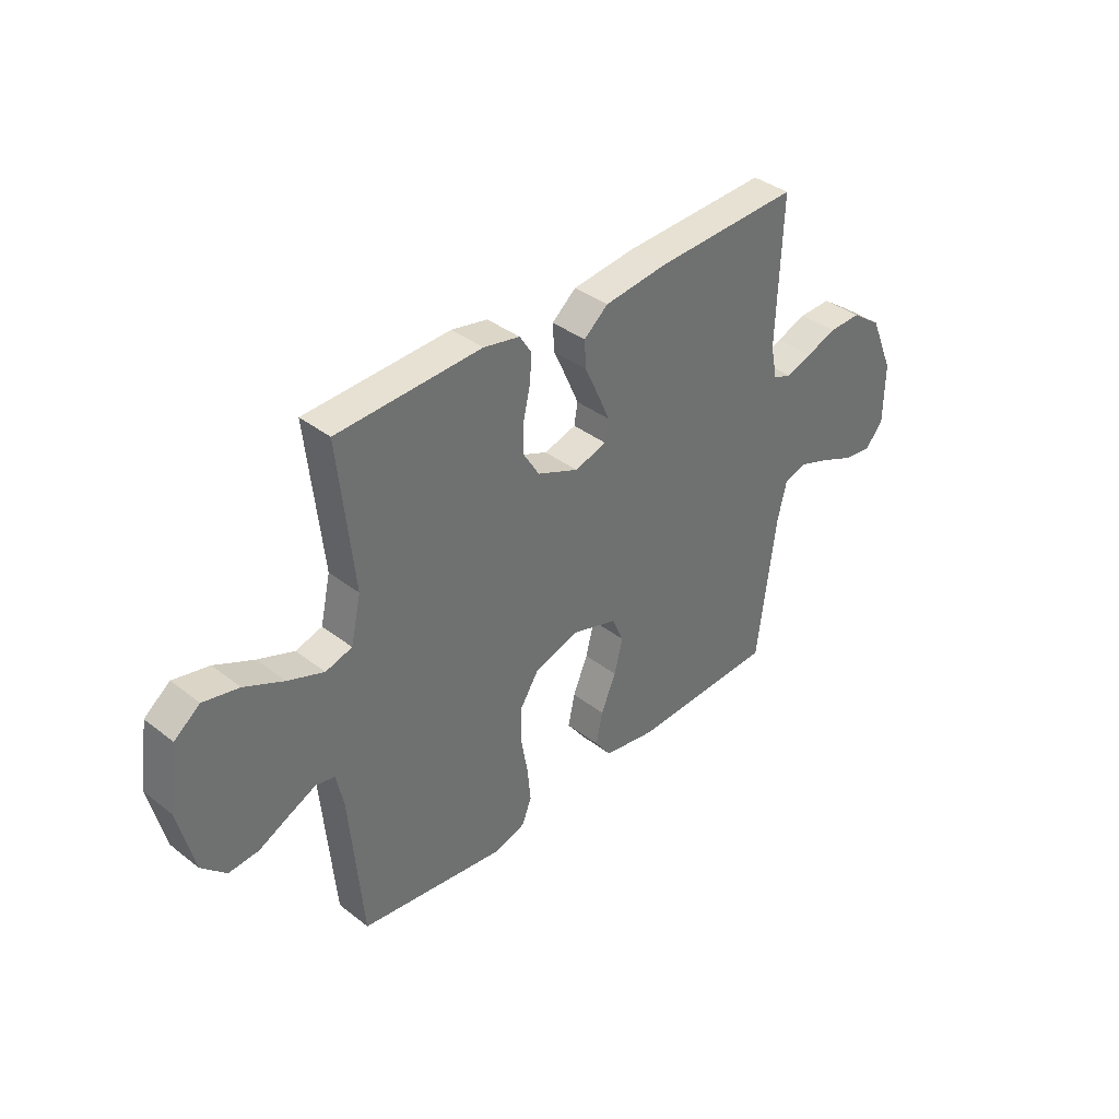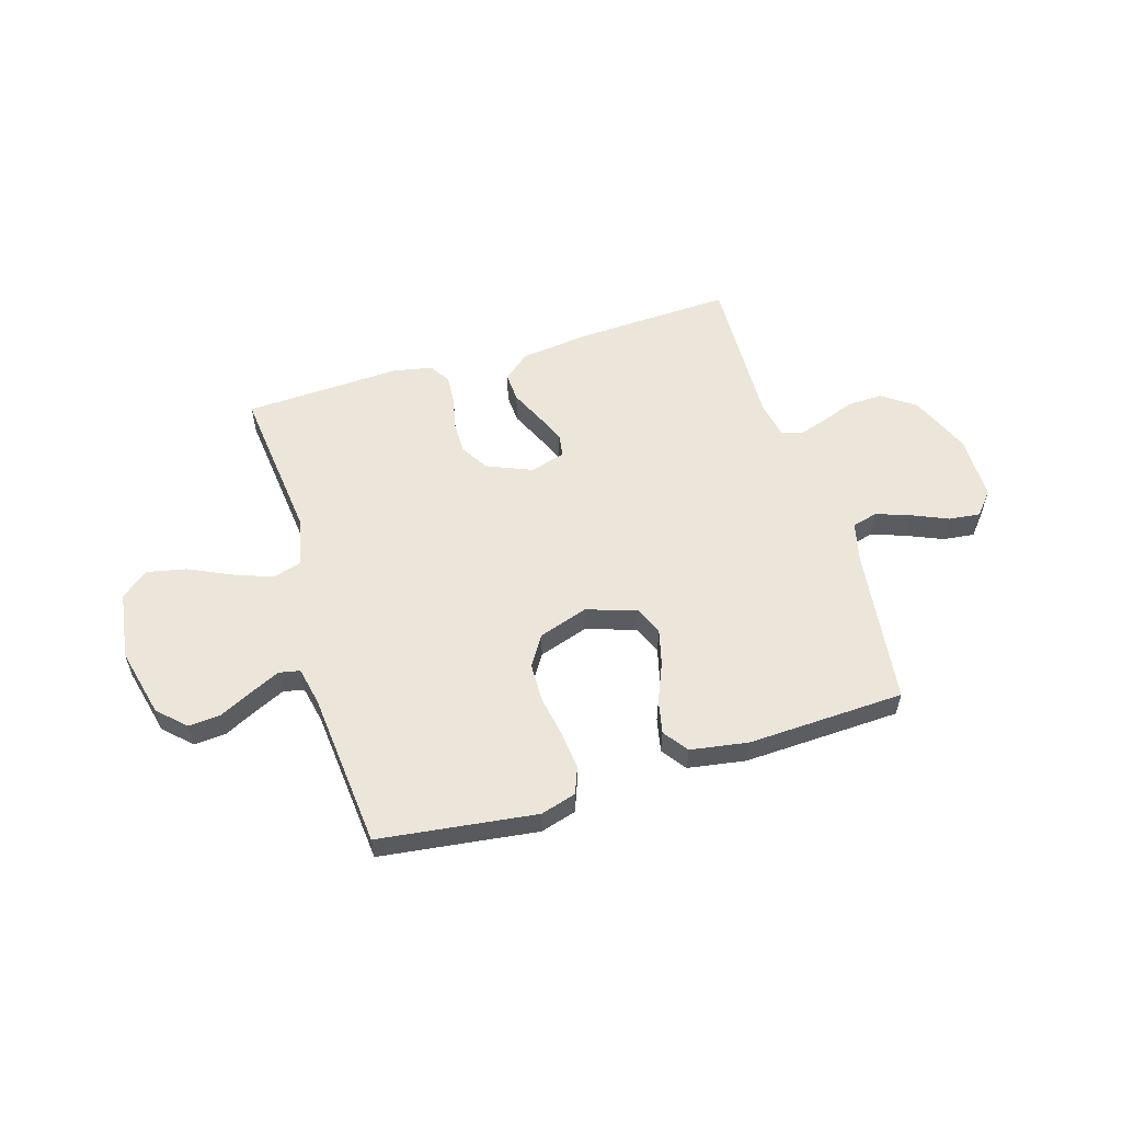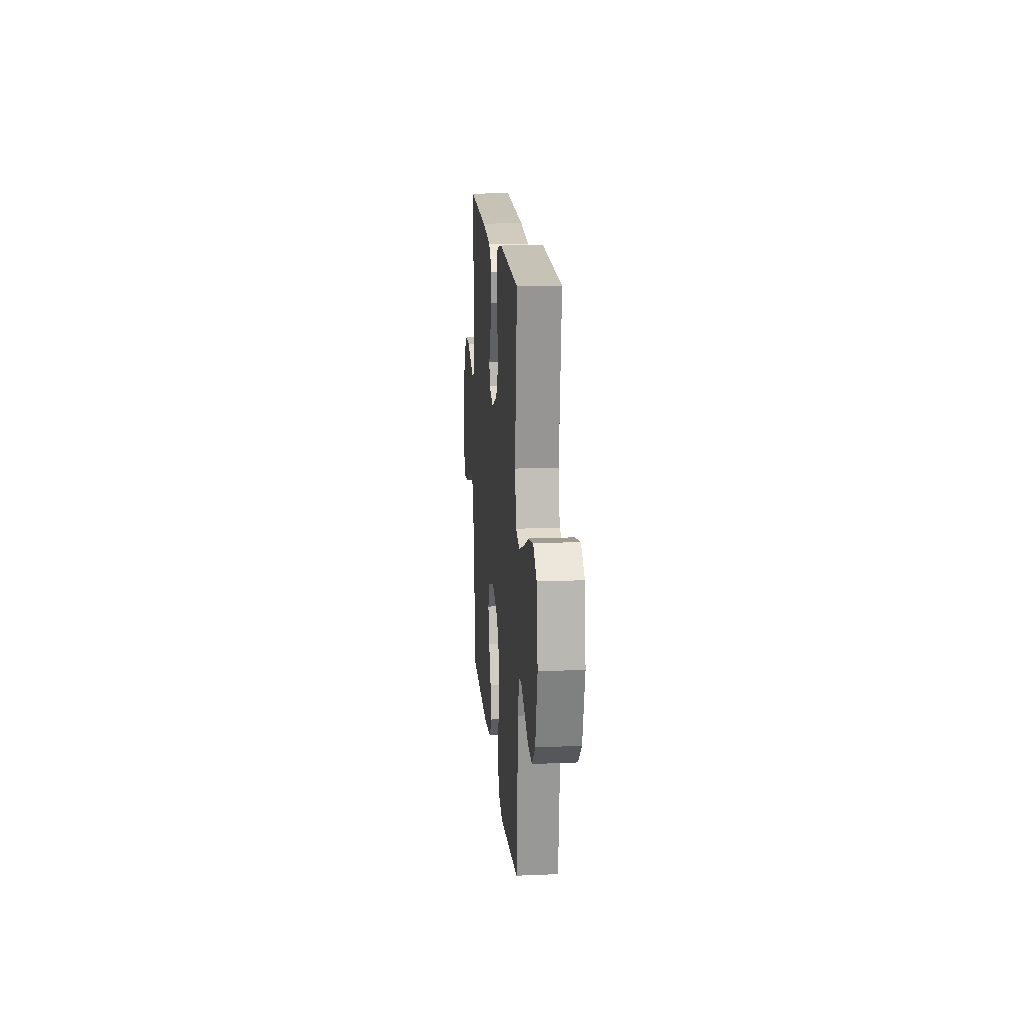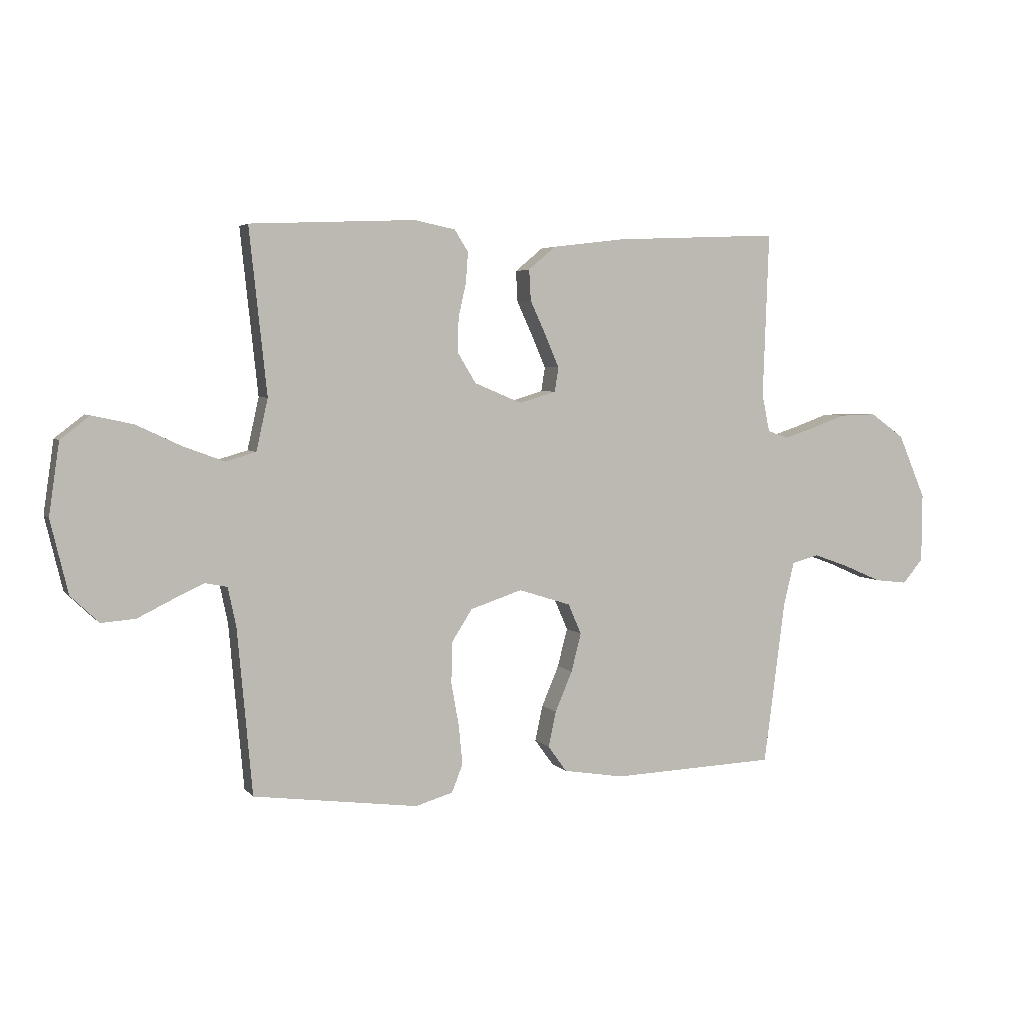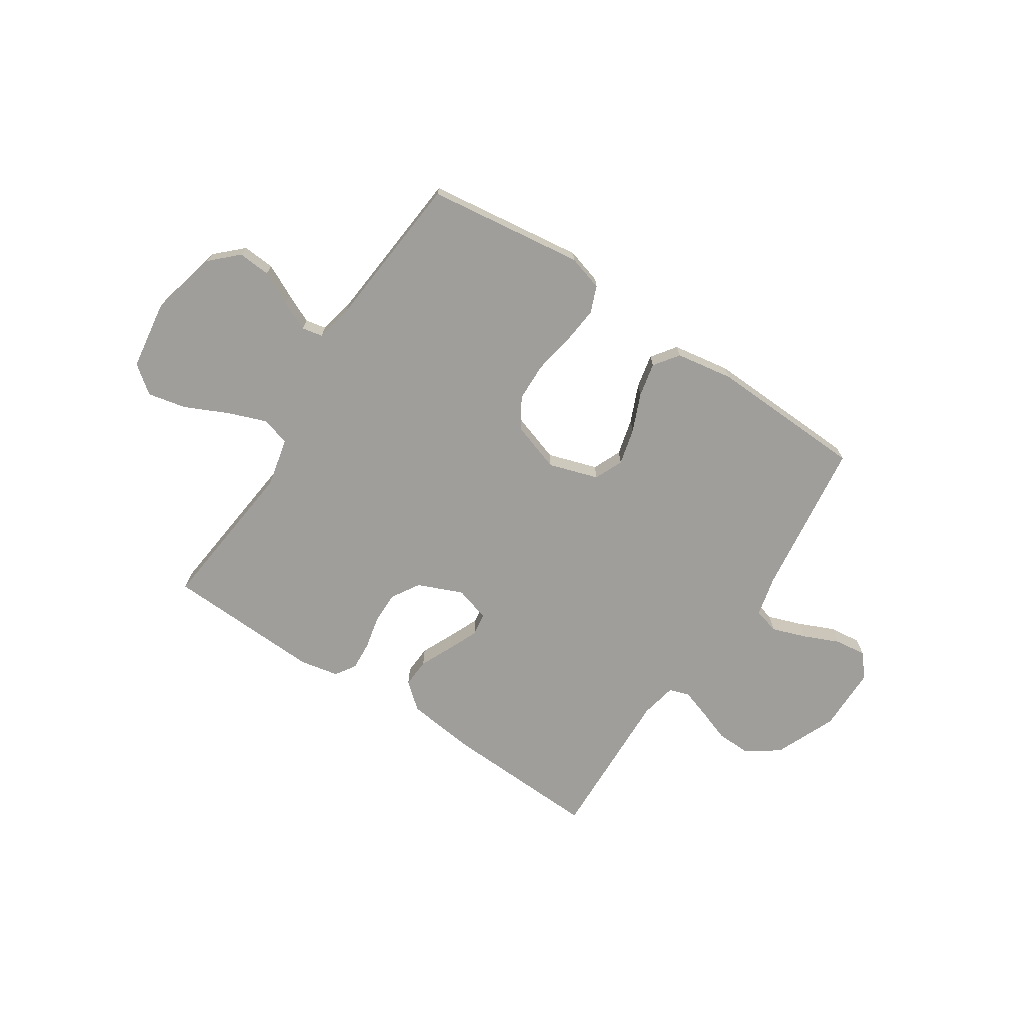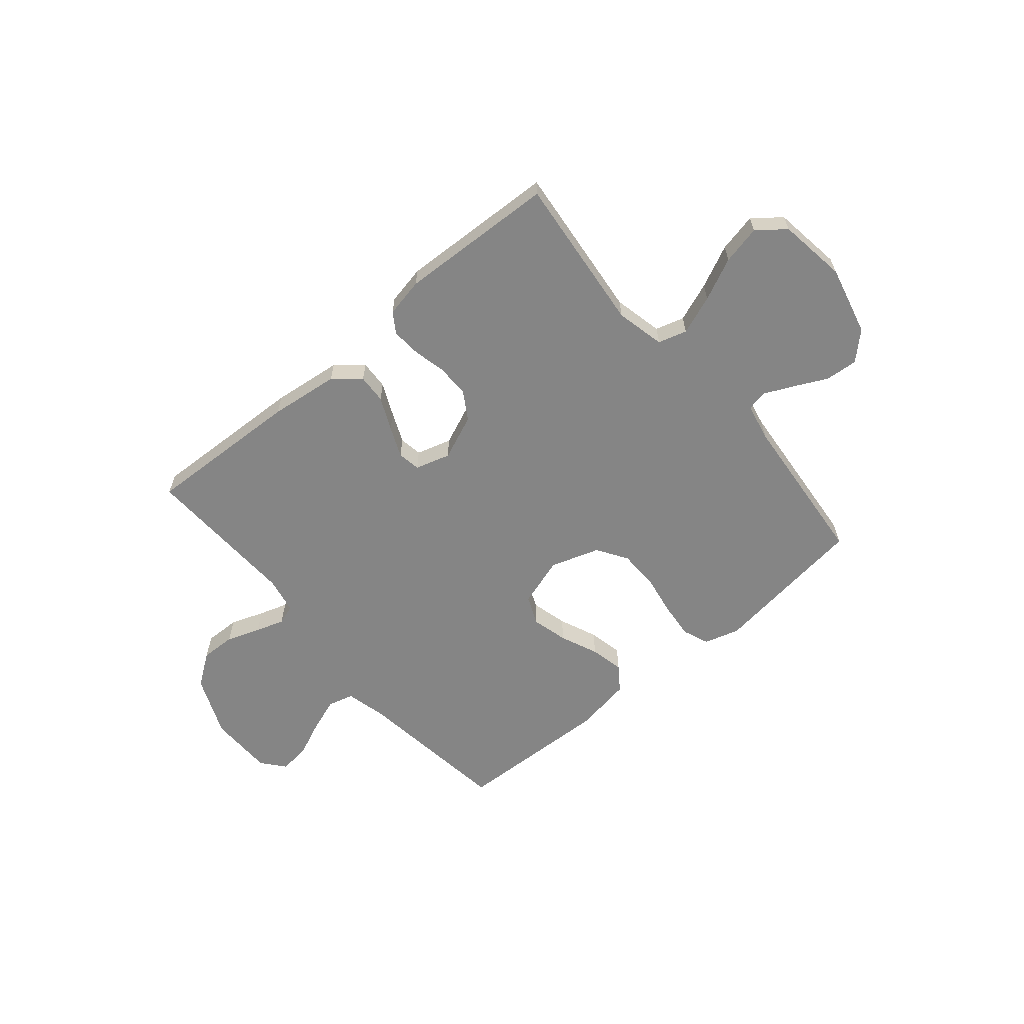
<metadata>
{"format":"obj","ext":"obj","renderer":"f3d","projection":"perspective","resolution":1024,"background":"white","views":[{"elev":37.8,"azim":134.5,"up":"+Z"},{"elev":56.2,"azim":163.0,"up":"+Y"},{"elev":16.8,"azim":85.1,"up":"+Z"},{"elev":4.1,"azim":160.1,"up":"+Z"},{"elev":-70.8,"azim":146.7,"up":"+Y"},{"elev":-61.7,"azim":40.2,"up":"+Y"}]}
</metadata>
<code>
v -0.5 0.07 0.5
v -0.2 0.07 0.487
v -0.067 0.07 0.471
v -0.017 0.07 0.429
v -0.02 0.07 0.373
v -0.049 0.07 0.31
v -0.074 0.07 0.252
v -0.067 0.07 0.208
v 0 0.07 0.188
v 0.086 0.07 0.224
v 0.119 0.07 0.278
v 0.118 0.07 0.341
v 0.104 0.07 0.403
v 0.1 0.07 0.459
v 0.125 0.07 0.498
v 0.2 0.07 0.513
v 0.5 0.07 0.5
v 0.468 0.07 0.2
v 0.489 0.07 0.106
v 0.544 0.07 0.09
v 0.619 0.07 0.118
v 0.7 0.07 0.156
v 0.774 0.07 0.172
v 0.827 0.07 0.131
v 0.846 0.07 0
v 0.814 0.07 -0.133
v 0.763 0.07 -0.182
v 0.701 0.07 -0.177
v 0.638 0.07 -0.146
v 0.582 0.07 -0.12
v 0.542 0.07 -0.128
v 0.527 0.07 -0.2
v 0.5 0.07 -0.5
v 0.2 0.07 -0.539
v 0.132 0.07 -0.519
v 0.112 0.07 -0.468
v 0.119 0.07 -0.397
v 0.133 0.07 -0.318
v 0.131 0.07 -0.243
v 0.094 0.07 -0.185
v 0 0.07 -0.154
v -0.095 0.07 -0.184
v -0.119 0.07 -0.239
v -0.101 0.07 -0.309
v -0.07 0.07 -0.382
v -0.056 0.07 -0.447
v -0.09 0.07 -0.494
v -0.2 0.07 -0.512
v -0.5 0.07 -0.5
v -0.539 0.07 -0.2
v -0.558 0.07 -0.122
v -0.607 0.07 -0.109
v -0.672 0.07 -0.132
v -0.741 0.07 -0.162
v -0.801 0.07 -0.169
v -0.838 0.07 -0.125
v -0.839 0.07 0
v -0.789 0.07 0.117
v -0.727 0.07 0.161
v -0.66 0.07 0.159
v -0.596 0.07 0.136
v -0.541 0.07 0.118
v -0.503 0.07 0.131
v -0.489 0.07 0.2
v -0.5 0 0.5
v -0.2 0 0.487
v -0.067 0 0.471
v -0.017 0 0.429
v -0.02 0 0.373
v -0.049 0 0.31
v -0.074 0 0.252
v -0.067 0 0.208
v 0 0 0.188
v 0.086 0 0.224
v 0.119 0 0.278
v 0.118 0 0.341
v 0.104 0 0.403
v 0.1 0 0.459
v 0.125 0 0.498
v 0.2 0 0.513
v 0.5 0 0.5
v 0.468 0 0.2
v 0.489 0 0.106
v 0.544 0 0.09
v 0.619 0 0.118
v 0.7 0 0.156
v 0.774 0 0.172
v 0.827 0 0.131
v 0.846 0 0
v 0.814 0 -0.133
v 0.763 0 -0.182
v 0.701 0 -0.177
v 0.638 0 -0.146
v 0.582 0 -0.12
v 0.542 0 -0.128
v 0.527 0 -0.2
v 0.5 0 -0.5
v 0.2 0 -0.539
v 0.132 0 -0.519
v 0.112 0 -0.468
v 0.119 0 -0.397
v 0.133 0 -0.318
v 0.131 0 -0.243
v 0.094 0 -0.185
v 0 0 -0.154
v -0.095 0 -0.184
v -0.119 0 -0.239
v -0.101 0 -0.309
v -0.07 0 -0.382
v -0.056 0 -0.447
v -0.09 0 -0.494
v -0.2 0 -0.512
v -0.5 0 -0.5
v -0.539 0 -0.2
v -0.558 0 -0.122
v -0.607 0 -0.109
v -0.672 0 -0.132
v -0.741 0 -0.162
v -0.801 0 -0.169
v -0.838 0 -0.125
v -0.839 0 0
v -0.789 0 0.117
v -0.727 0 0.161
v -0.66 0 0.159
v -0.596 0 0.136
v -0.541 0 0.118
v -0.503 0 0.131
v -0.489 0 0.2
f 59 60 61
f 58 59 61
f 57 58 61
f 56 57 61
f 55 56 61
f 54 55 61
f 53 54 61
f 52 53 61 62
f 51 52 62 63
f 48 49 50
f 47 48 50
f 46 47 50
f 45 46 50
f 44 45 50
f 50 51 63
f 44 50 63
f 43 44 63
f 36 37 38
f 35 36 38
f 34 35 38
f 33 34 38
f 32 33 38
f 31 32 38 39
f 27 28 29
f 26 27 29
f 25 26 29
f 24 25 29
f 23 24 29
f 22 23 29
f 21 22 29
f 20 21 29 30
f 19 20 30 31
f 16 17 18
f 15 16 18
f 14 15 18
f 13 14 18
f 12 13 18
f 11 12 18 19
f 31 39 40
f 19 31 40
f 11 19 40
f 10 11 40
f 4 5 6
f 3 4 6
f 2 3 6
f 1 2 6
f 64 1 6
f 64 6 7
f 64 7 8
f 63 64 8
f 43 63 8
f 42 43 8
f 41 42 8 9
f 9 10 40 41
f 125 124 123
f 125 123 122
f 125 122 121
f 125 121 120
f 125 120 119
f 125 119 118
f 125 118 117
f 126 125 117 116
f 127 126 116 115
f 114 113 112
f 114 112 111
f 114 111 110
f 114 110 109
f 114 109 108
f 127 115 114
f 127 114 108
f 127 108 107
f 102 101 100
f 102 100 99
f 102 99 98
f 102 98 97
f 102 97 96
f 103 102 96 95
f 93 92 91
f 93 91 90
f 93 90 89
f 93 89 88
f 93 88 87
f 93 87 86
f 93 86 85
f 94 93 85 84
f 95 94 84 83
f 82 81 80
f 82 80 79
f 82 79 78
f 82 78 77
f 82 77 76
f 83 82 76 75
f 104 103 95
f 104 95 83
f 104 83 75
f 104 75 74
f 70 69 68
f 70 68 67
f 70 67 66
f 70 66 65
f 70 65 128
f 71 70 128
f 72 71 128
f 72 128 127
f 72 127 107
f 72 107 106
f 73 72 106 105
f 105 104 74 73
f 1 65 66 2
f 2 66 67 3
f 3 67 68 4
f 4 68 69 5
f 5 69 70 6
f 6 70 71 7
f 7 71 72 8
f 8 72 73 9
f 9 73 74 10
f 10 74 75 11
f 11 75 76 12
f 12 76 77 13
f 13 77 78 14
f 14 78 79 15
f 15 79 80 16
f 16 80 81 17
f 17 81 82 18
f 18 82 83 19
f 19 83 84 20
f 20 84 85 21
f 21 85 86 22
f 22 86 87 23
f 23 87 88 24
f 24 88 89 25
f 25 89 90 26
f 26 90 91 27
f 27 91 92 28
f 28 92 93 29
f 29 93 94 30
f 30 94 95 31
f 31 95 96 32
f 32 96 97 33
f 33 97 98 34
f 34 98 99 35
f 35 99 100 36
f 36 100 101 37
f 37 101 102 38
f 38 102 103 39
f 39 103 104 40
f 40 104 105 41
f 41 105 106 42
f 42 106 107 43
f 43 107 108 44
f 44 108 109 45
f 45 109 110 46
f 46 110 111 47
f 47 111 112 48
f 48 112 113 49
f 49 113 114 50
f 50 114 115 51
f 51 115 116 52
f 52 116 117 53
f 53 117 118 54
f 54 118 119 55
f 55 119 120 56
f 56 120 121 57
f 57 121 122 58
f 58 122 123 59
f 59 123 124 60
f 60 124 125 61
f 61 125 126 62
f 62 126 127 63
f 63 127 128 64
f 64 128 65 1

</code>
